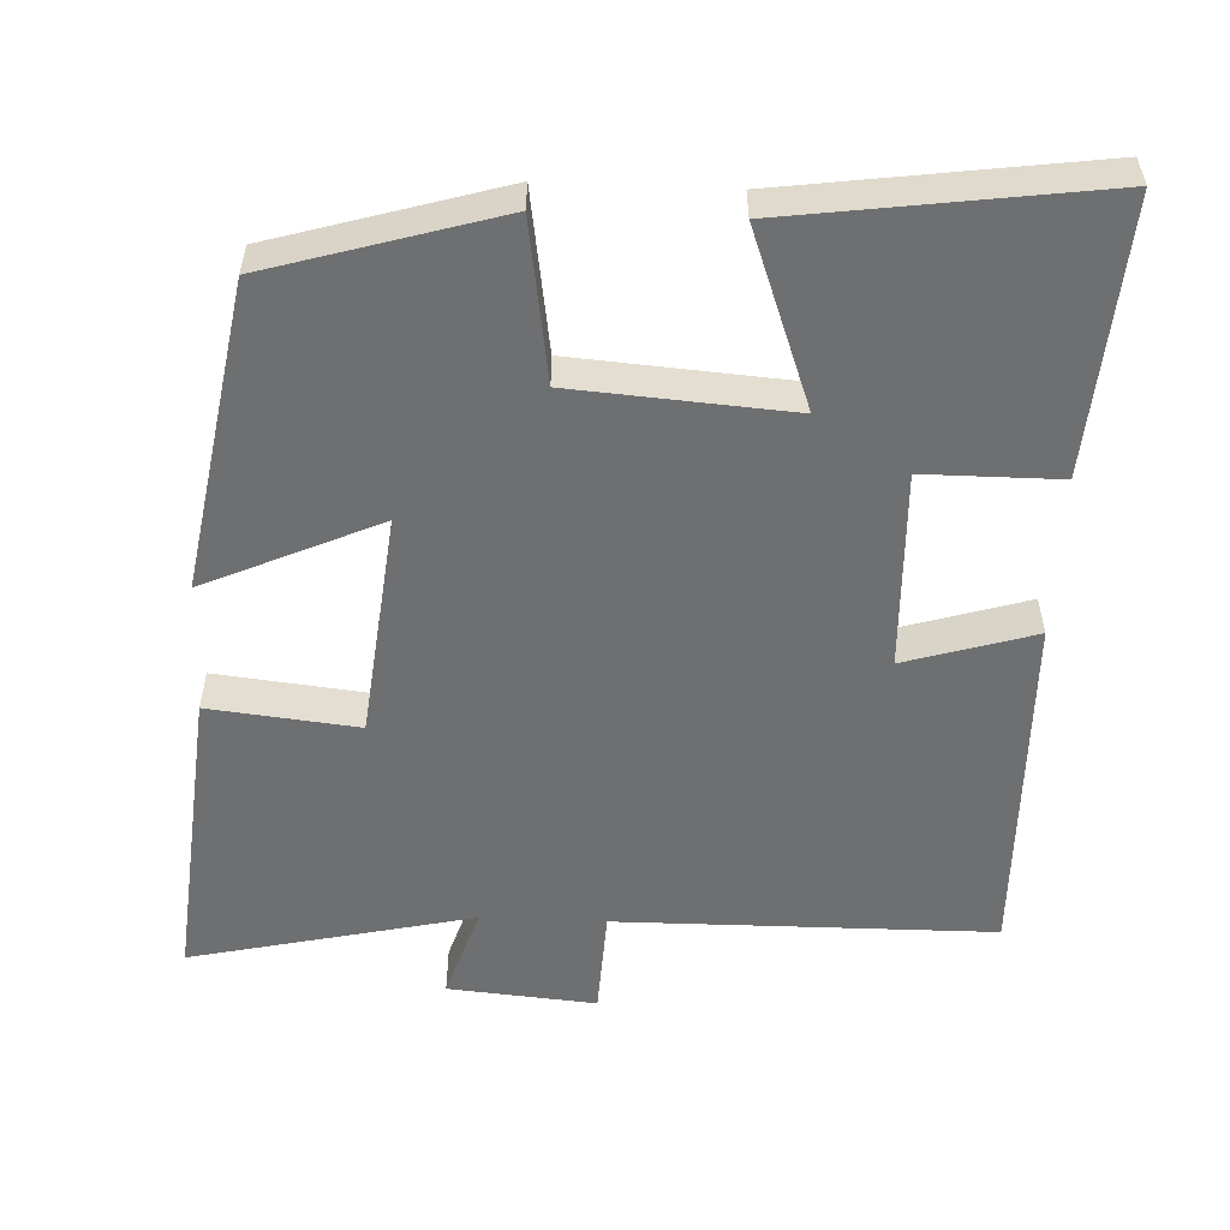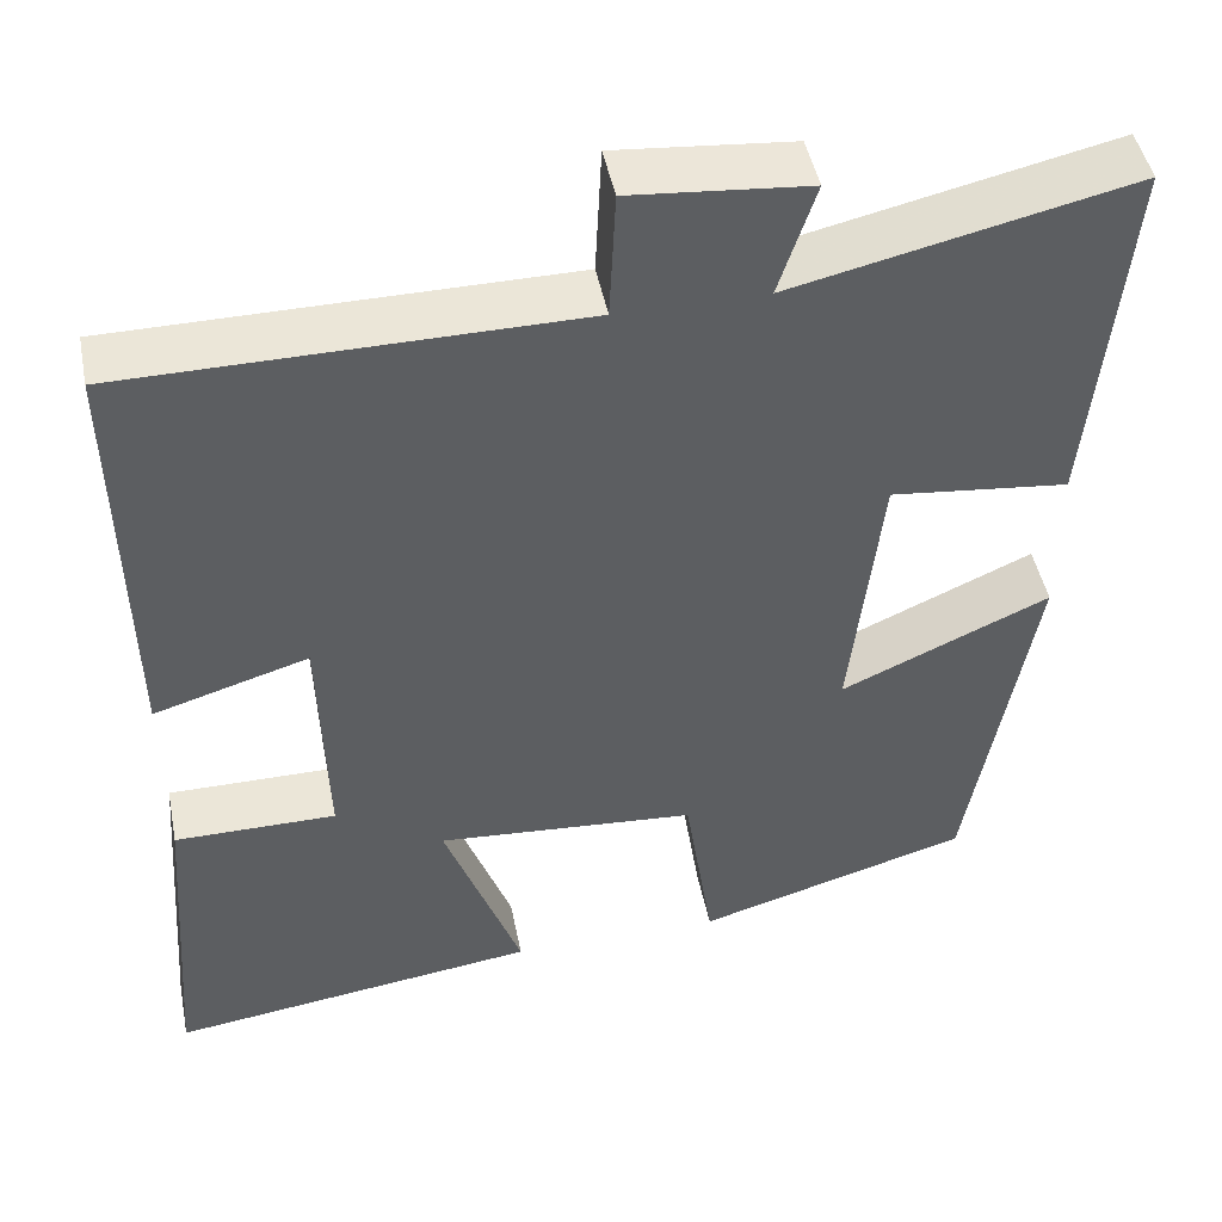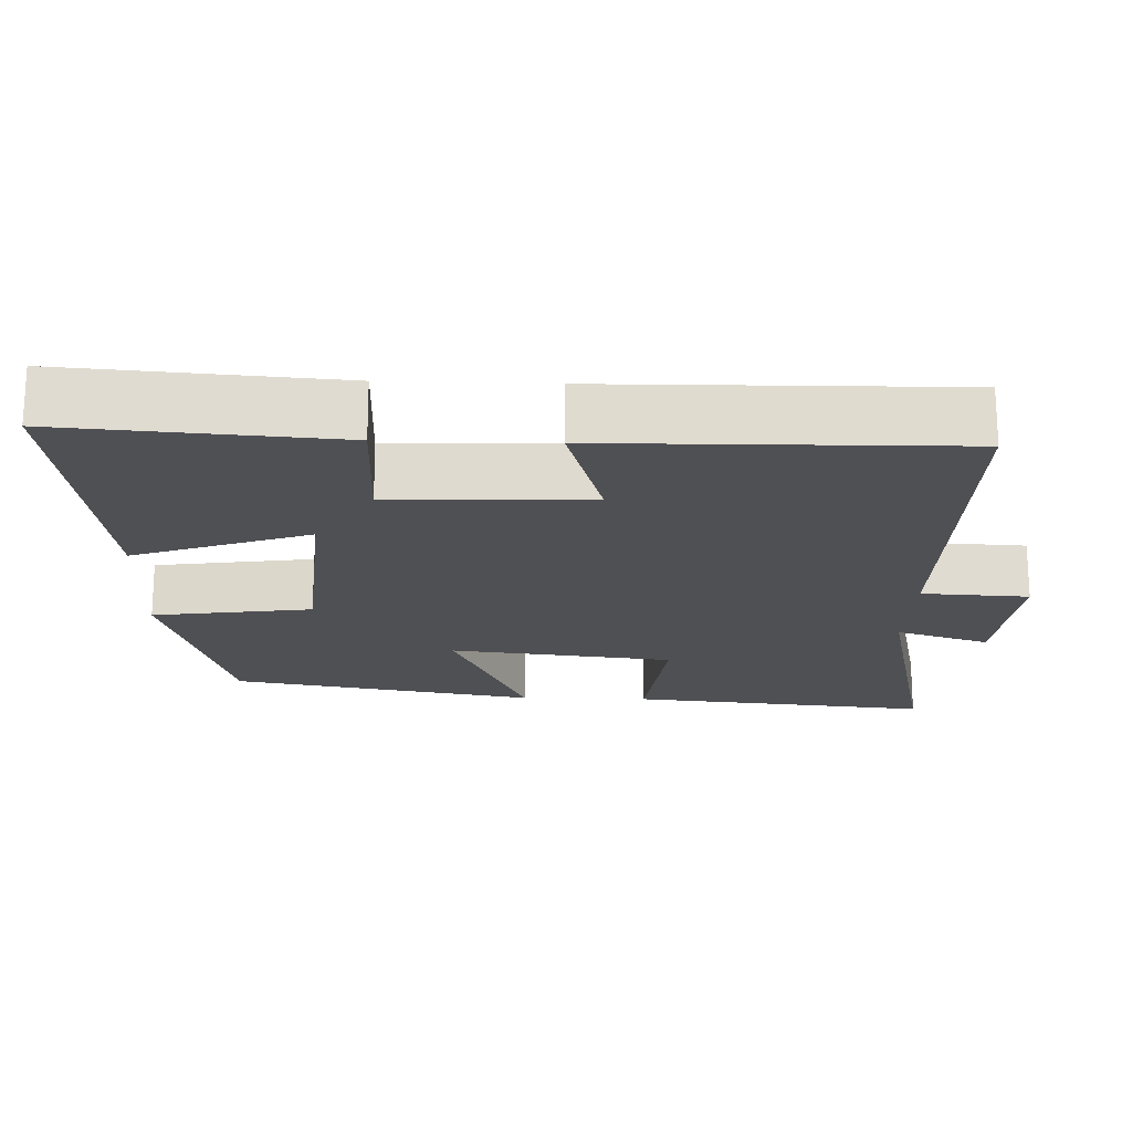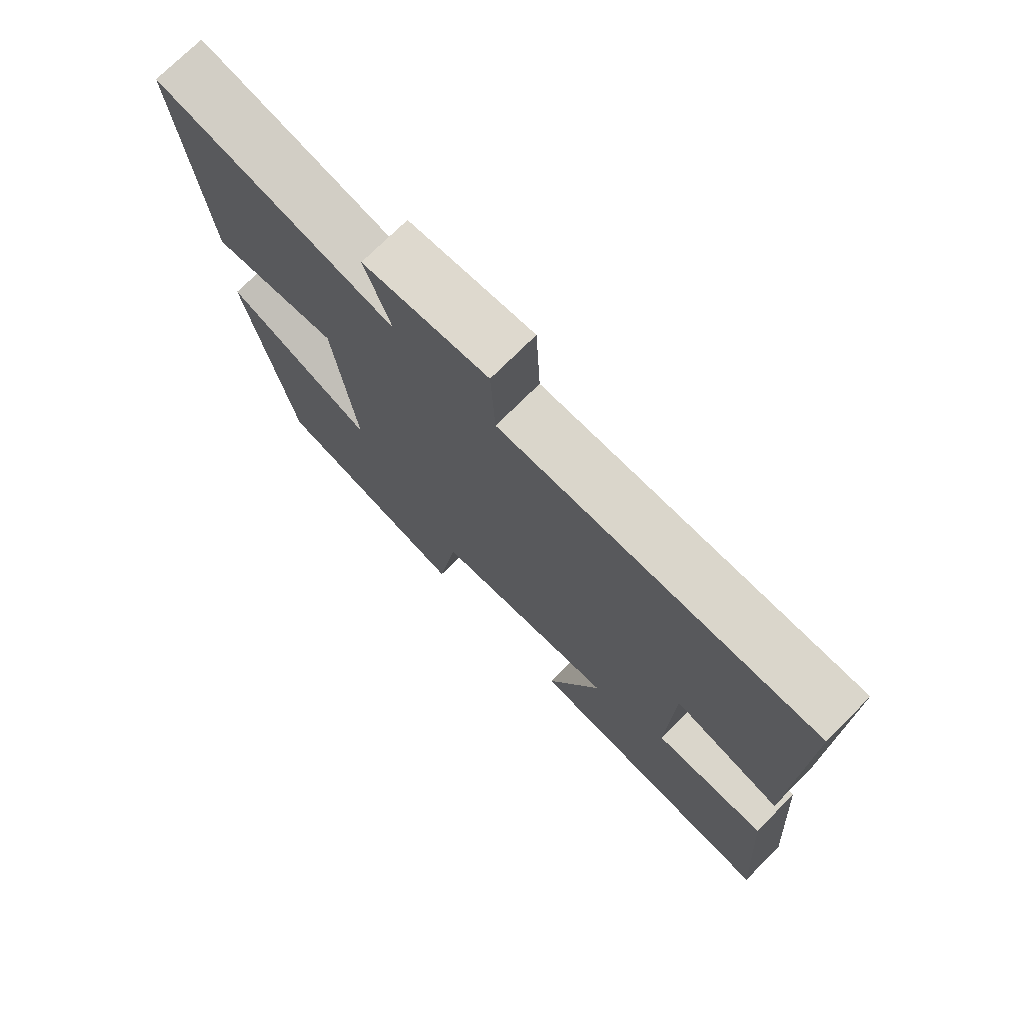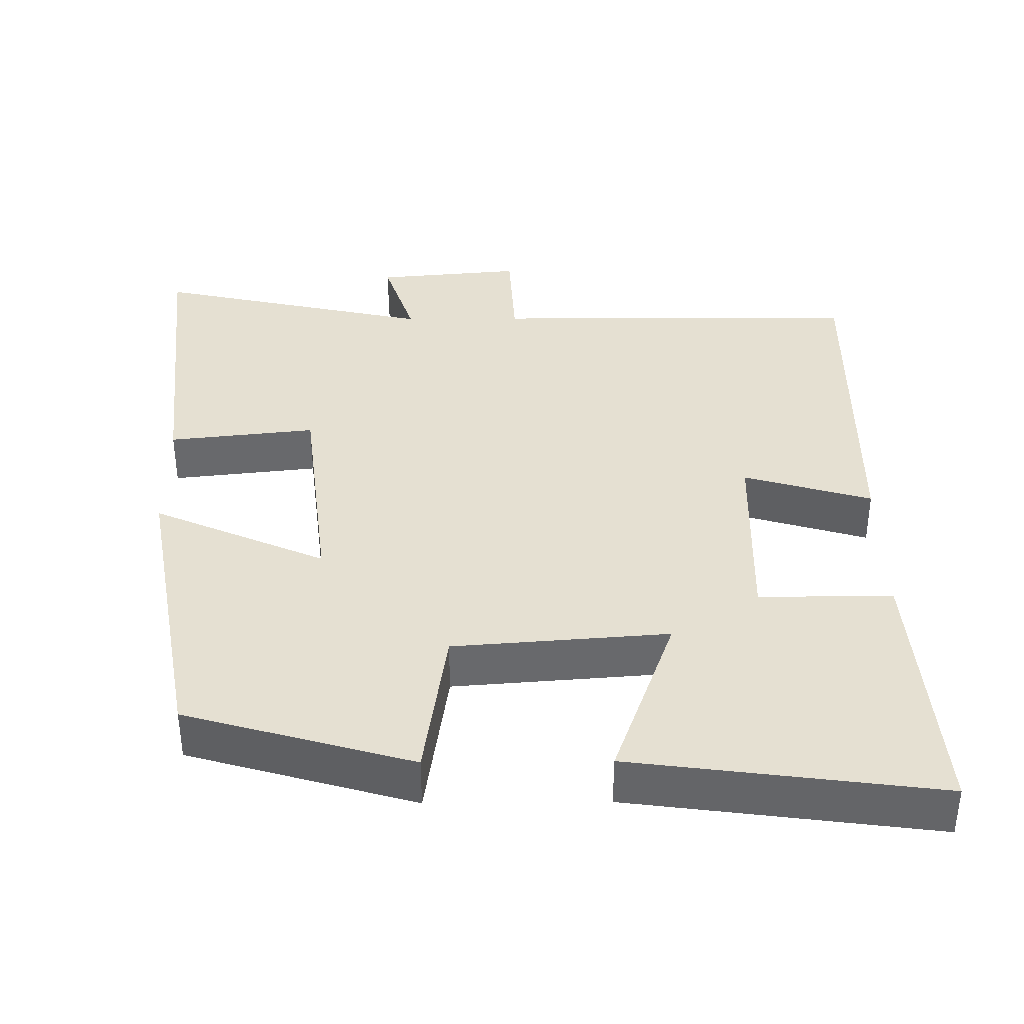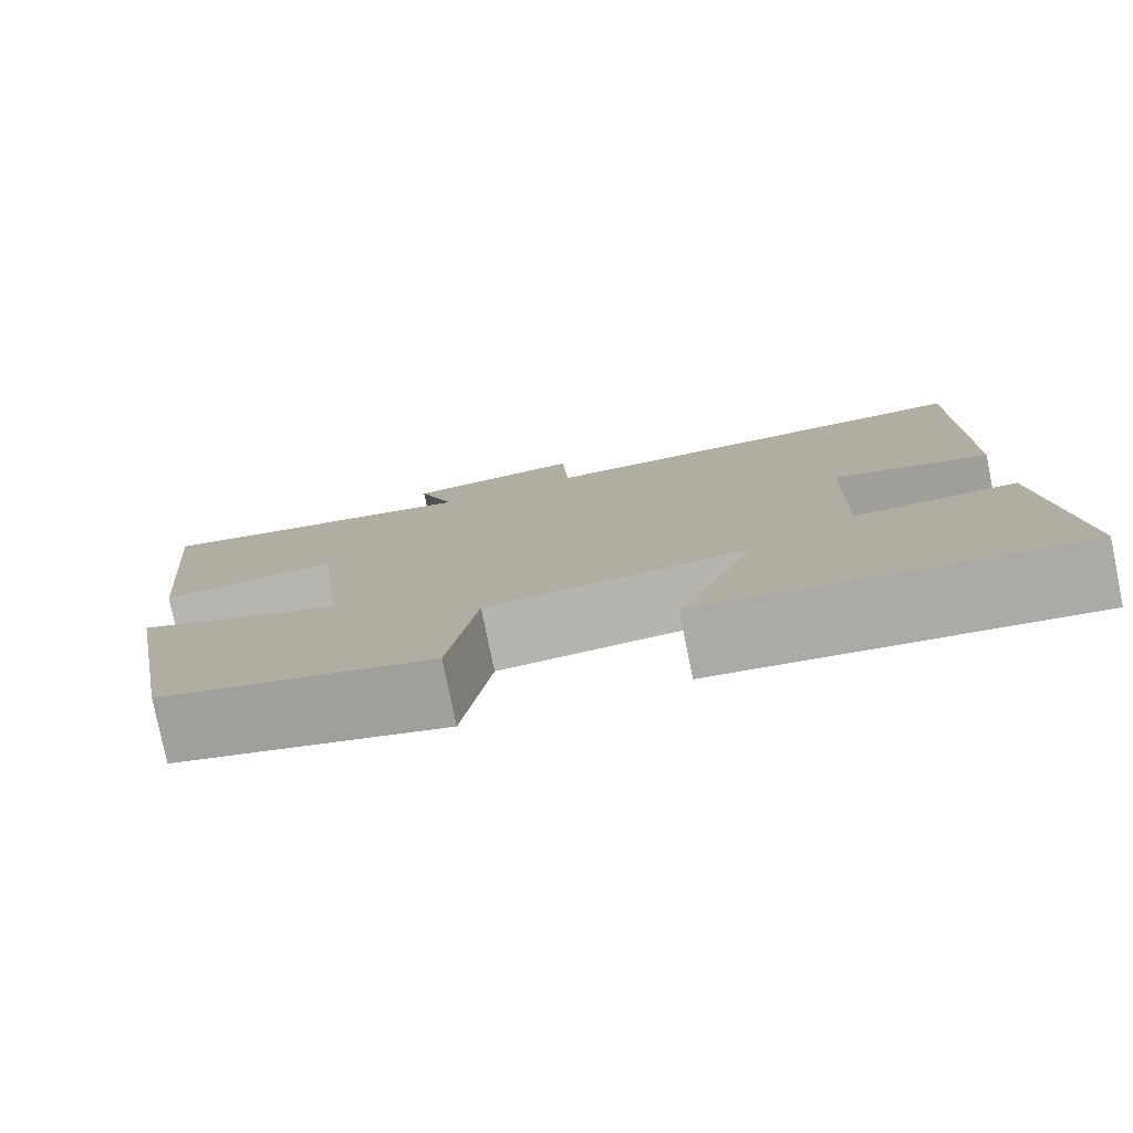
<metadata>
{"format":"obj","ext":"obj","renderer":"f3d","projection":"perspective","resolution":1024,"background":"white","views":[{"elev":-54.5,"azim":177.6,"up":"+Y"},{"elev":46.6,"azim":-11.2,"up":"+Z"},{"elev":-19.2,"azim":-92.1,"up":"+Y"},{"elev":73.9,"azim":-135.0,"up":"+Z"},{"elev":37.6,"azim":179.4,"up":"+Y"},{"elev":-79.4,"azim":-168.4,"up":"+Z"}]}
</metadata>
<code>
v 0.428 0.07 -0.411
v 0.123 0.07 -0.5
v 0.091 0.07 -0.286
v -0.199 0.07 -0.264
v -0.113 0.07 -0.5
v -0.527 0.07 -0.556
v -0.5 0.07 -0.19
v -0.319 0.07 -0.19
v -0.327 0.07 0.076
v -0.5 0.07 0.024
v -0.508 0.07 0.497
v -0.003 0.07 0.5
v 0.004 0.07 0.644
v 0.202 0.07 0.626
v 0.161 0.07 0.5
v 0.539 0.07 0.585
v 0.5 0.07 0.177
v 0.301 0.07 0.199
v 0.267 0.07 -0.103
v 0.5 0.07 0.001
v 0.428 0 -0.411
v 0.123 0 -0.5
v 0.091 0 -0.286
v -0.199 0 -0.264
v -0.113 0 -0.5
v -0.527 0 -0.556
v -0.5 0 -0.19
v -0.319 0 -0.19
v -0.327 0 0.076
v -0.5 0 0.024
v -0.508 0 0.497
v -0.003 0 0.5
v 0.004 0 0.644
v 0.202 0 0.626
v 0.161 0 0.5
v 0.539 0 0.585
v 0.5 0 0.177
v 0.301 0 0.199
v 0.267 0 -0.103
v 0.5 0 0.001
f 1 2 3
f 20 1 3
f 19 20 3
f 18 19 3 4
f 15 16 17 18
f 15 18 4
f 12 13 14 15
f 11 12 15
f 10 11 15
f 9 10 15
f 8 9 15 4
f 6 7 8
f 5 6 8
f 4 5 8
f 23 22 21
f 23 21 40
f 23 40 39
f 24 23 39 38
f 38 37 36 35
f 24 38 35
f 35 34 33 32
f 35 32 31
f 35 31 30
f 35 30 29
f 24 35 29 28
f 28 27 26
f 28 26 25
f 28 25 24
f 1 21 22 2
f 2 22 23 3
f 3 23 24 4
f 4 24 25 5
f 5 25 26 6
f 6 26 27 7
f 7 27 28 8
f 8 28 29 9
f 9 29 30 10
f 10 30 31 11
f 11 31 32 12
f 12 32 33 13
f 13 33 34 14
f 14 34 35 15
f 15 35 36 16
f 16 36 37 17
f 17 37 38 18
f 18 38 39 19
f 19 39 40 20
f 20 40 21 1

</code>
